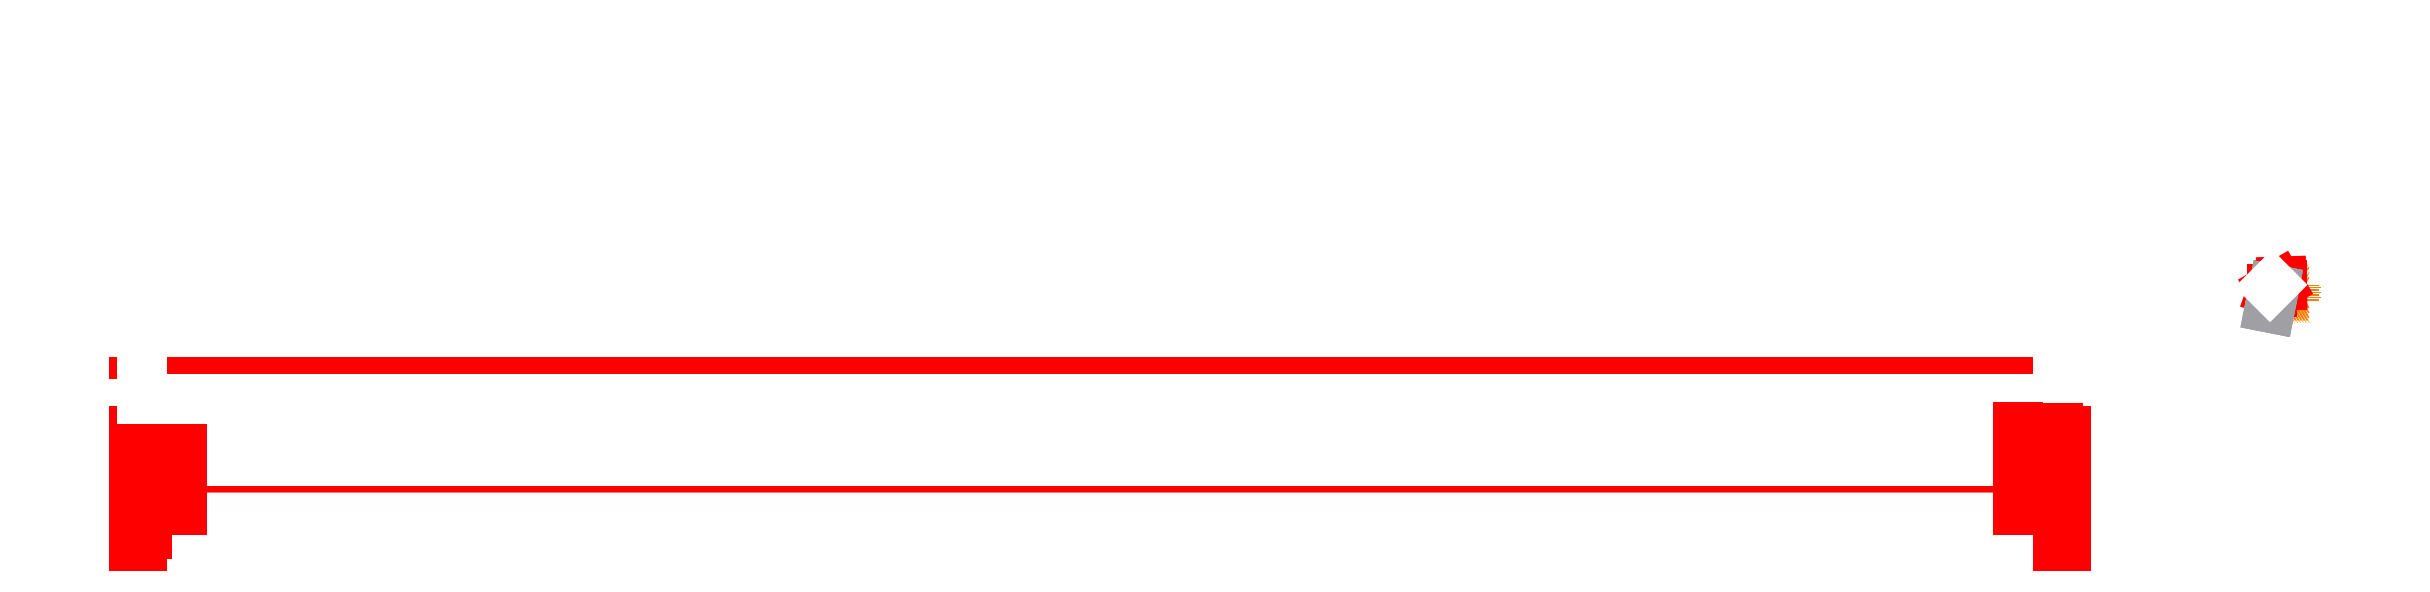
<metadata>
{"format":"dxf","ext":"dxf","renderer":"ezdxf+matplotlib","layout":"modelspace","background":"white","min_lineweight":24,"dpi":150}
</metadata>
<code>
0
SECTION
2
ENTITIES
0
LINE
8
0
10
0
20
0
30
0
11
75
21
0
31
0
0
LINE
8
0
10
75
20
0
30
0
11
75
21
200
31
0
0
LINE
8
0
10
75
20
200
30
0
11
0
21
200
31
0
0
LINE
8
0
10
0
20
200
30
0
11
0
21
45
31
0
0
LINE
8
0
10
-145
20
200
30
0
11
-145
21
2500
31
0
0
LINE
8
0
10
-220
20
2.69e-14
30
0
11
-145
21
2.69e-14
31
0
0
LINE
8
0
10
-145
20
45
30
0
11
-145
21
200
31
0
0
LINE
8
0
10
-145
20
2500
30
0
11
75
21
2500
31
0
0
LINE
8
0
10
75
20
2500
30
0
11
75
21
200
31
0
0
LINE
8
0
10
-145
20
2.69e-14
30
0
11
0
21
2.69e-14
31
0
0
LINE
8
0
10
0
20
2.69e-14
30
0
11
0
21
45
31
0
0
LINE
8
0
10
0
20
45
30
0
11
-145
21
45
31
0
0
LINE
8
0
10
-145
20
45
30
0
11
-145
21
2.69e-14
31
0
0
LINE
8
0
10
-145
20
2.69e-14
30
0
11
0
21
45
31
0
0
LINE
8
0
10
-145
20
45
30
0
11
0
21
0
31
0
0
LINE
8
0
10
0
20
0
30
0
11
75
21
200
31
0
0
LINE
8
0
10
0
20
200
30
0
11
75
21
0
31
0
0
LINE
8
0
10
-220
20
2.69e-14
30
0
11
-145
21
200
31
0
0
LINE
8
0
10
-220
20
0
30
0
11
83
21
0
31
0
0
LINE
8
0
10
83
20
0
30
0
11
83
21
-15
31
0
0
LINE
8
0
10
83
20
-15
30
0
11
-220
21
-15
31
0
0
LINE
8
0
10
-220
20
-15
30
0
11
-220
21
0
31
0
0
HATCH
8
0
10
0
20
0
30
0
210
0
220
0
230
1
2
JIS_WOOD
70
     0
71
     0
91
        1
92
        0
93
        4
72
     1
10
-220
20
0
11
83
21
0
72
     1
10
83
20
0
11
83
21
-15
72
     1
10
83
20
-15
11
-220
21
-15
72
     1
10
-220
20
-15
11
-220
21
0
97
        0
75
     0
76
     1
52
0
41
10
77
     0
78
     1
53
45
43
0
44
0
45
-5
46
5
79
     0
98
        0
0
LINE
8
0
10
-180
20
2500
30
0
11
-180
21
200
31
0
0
LINE
8
0
10
-220
20
171.1
30
0
11
-220
21
2.69e-14
31
0
0
LINE
8
0
10
-145
20
2.41e-14
30
0
11
-211.1
21
176.3
31
0
0
LINE
8
0
10
-145
20
200
30
0
11
-180
21
200
31
0
0
LINE
8
0
10
-170
20
200
30
0
11
-220
21
171.1
31
0
0
LINE
8
0
10
0
20
45
30
0
11
0
21
200
31
0
0
HATCH
8
0
10
0
20
0
30
0
210
0
220
0
230
1
2
HONEY
70
     0
71
     0
91
        1
92
        0
93
        6
72
     1
10
0
20
200
11
-145
21
200
72
     1
10
-145
20
200
11
-145
21
2500
72
     1
10
-145
20
2500
11
75
21
2500
72
     1
10
75
20
2500
11
75
21
200
72
     1
10
75
20
200
11
0
21
200
72
     1
10
0
20
200
11
0
21
200
97
        0
75
     0
76
     1
52
0
41
10
77
     0
78
     3
53
0
43
0
44
0
45
47.62
46
27.5
79
     2
49
31.75
49
-63.5
53
120
43
0
44
0
45
-47.62
46
27.5
79
     2
49
31.75
49
-63.5
53
60
43
0
44
0
45
5.69e-06
46
54.99
79
     2
49
-63.5
49
31.75
98
        0
0
LINE
8
0
10
-180
20
2500
30
0
11
-145
21
2500
31
0
0
HATCH
8
0
10
0
20
0
30
0
210
0
220
0
230
1
2
JIS_WOOD
70
     0
71
     0
91
        1
92
        0
93
        4
72
     1
10
-145
20
200
11
-180
21
200
72
     1
10
-180
20
200
11
-180
21
2500
72
     1
10
-180
20
2500
11
-145
21
2500
72
     1
10
-145
20
2500
11
-145
21
200
97
        0
75
     0
76
     1
52
90
41
10
77
     0
78
     1
53
135
43
0
44
0
45
-5
46
-5
79
     0
98
        0
0
LINE
8
0
10
83
20
2500
30
0
11
83
21
0
31
0
0
LINE
8
0
10
83
20
0
30
0
11
75
21
0
31
0
0
LINE
8
0
10
75
20
2500
30
0
11
83
21
2500
31
0
0
HATCH
8
0
10
0
20
0
30
0
210
0
220
0
230
1
2
JIS_WOOD
70
     0
71
     0
91
        1
92
        0
93
        5
72
     1
10
75
20
0
11
75
21
200
72
     1
10
75
20
200
11
75
21
2500
72
     1
10
75
20
2500
11
83
21
2500
72
     1
10
83
20
2500
11
83
21
0
72
     1
10
83
20
0
11
75
21
0
97
        0
75
     0
76
     1
52
90
41
10
77
     0
78
     1
53
135
43
0
44
0
45
-5
46
-5
79
     0
98
        0
0
LINE
8
0
10
-145
20
200
30
0
11
0
21
200
31
0
0
HATCH
8
0
10
0
20
0
30
0
210
0
220
0
230
1
2
HONEY
70
     0
71
     0
91
        1
92
        0
93
        4
72
     1
10
-145
20
200
11
0
21
200
72
     1
10
0
20
200
11
0
21
45
72
     1
10
0
20
45
11
-145
21
45
72
     1
10
-145
20
45
11
-145
21
200
97
        0
75
     0
76
     1
52
90
41
5
77
     0
78
     3
53
90
43
0
44
0
45
-13.75
46
23.81
79
     2
49
15.88
49
-31.75
53
210
43
0
44
0
45
-13.75
46
-23.81
79
     2
49
15.88
49
-31.75
53
150
43
0
44
0
45
-27.5
46
2.845e-06
79
     2
49
-31.75
49
15.88
98
        0
0
INSERT
8
0
2
tasseau
10
-207
20
200
30
0
0
LINE
8
0
10
-207
20
2500
30
0
11
-207
21
200
31
0
0
LINE
8
0
10
-207
20
200
30
0
11
-180
21
200
31
0
0
LINE
8
0
10
-207
20
2500
30
0
11
-180
21
2500
31
0
0
INSERT
8
0
2
tasseau
10
-207
20
800
30
0
0
INSERT
8
0
2
tasseau
10
-207
20
1400
30
0
0
INSERT
8
0
2
tasseau
10
-207
20
2000
30
0
0
LINE
8
0
10
-234
20
200
30
0
11
-234
21
2045
31
0
0
LINE
8
0
10
-254
20
180
30
0
11
-254
21
2100
31
0
0
LINE
8
larmier
10
-145
20
231.5
30
0
11
-144
21
200
31
0
0
LINE
8
larmier
10
-144
20
200
30
0
11
-170
21
200
31
0
0
LINE
8
larmier
10
-170
20
200
30
0
11
-235
21
162.5
31
0
0
LINE
8
larmier
10
-235
20
162.5
30
0
11
-235
21
136.4
31
0
0
LINE
8
larmier
10
-235
20
136.4
30
0
11
-230
21
150
31
0
0
LINE
8
ardoise
10
-220
20
153.6
30
0
11
-253.2
21
-15
31
0
0
LINE
8
ardoise
10
-222.9
20
154.2
30
0
11
-256.1
21
-14.42
31
0
0
LINE
8
ardoise
10
-256.1
20
-14.42
30
0
11
-253.2
21
-15
31
0
0
LINE
8
ardoise
10
-222.9
20
154.2
30
0
11
-220
21
153.6
31
0
0
LINE
8
0
10
-254
20
180
30
0
11
-234
21
200
31
0
0
XLINE
8
ligne_de_construction
10
83
20
0
30
0
11
0
21
1
31
0
0
XLINE
8
ligne_de_construction
10
75
20
0
30
0
11
0
21
1
31
0
0
XLINE
8
ligne_de_construction
10
1.01e-14
20
2.69e-14
30
0
11
6.123e-17
21
1
31
0
0
XLINE
8
ligne_de_construction
10
-145
20
0
30
0
11
0
21
1
31
0
0
XLINE
8
ligne_de_construction
10
-180
20
200
30
0
11
0
21
1
31
0
0
XLINE
8
ligne_de_construction
10
-220
20
171.1
30
0
11
0
21
1
31
0
0
LINE
8
ligne_de_construction
10
-1000
20
-3000
30
0
11
1828
21
-171.6
31
0
0
XLINE
8
ligne_de_construction
10
83
20
-1917
30
0
11
1
21
0
31
0
0
XLINE
8
ligne_de_construction
10
75
20
-1925
30
0
11
1
21
0
31
0
0
XLINE
8
ligne_de_construction
10
-1.124e-13
20
-2000
30
0
11
1
21
0
31
0
0
XLINE
8
ligne_de_construction
10
-145
20
-2145
30
0
11
1
21
0
31
0
0
LINE
8
0
10
-2.025e+04
20
-1917
30
0
11
-2246
21
-1917
31
0
0
LINE
8
Madrier
10
-2.025e+04
20
-1925
30
0
11
-2246
21
-1925
31
0
0
LINE
8
Madrier
10
-2.025e+04
20
-2000
30
0
11
-2246
21
-2000
31
0
0
LINE
8
Madrier
10
-2.025e+04
20
-2145
30
0
11
-2246
21
-2145
31
0
0
LINE
8
0
10
-2.025e+04
20
-2207
30
0
11
-2246
21
-2207
31
0
0
LINE
8
Madrier
10
-2.025e+04
20
-2220
30
0
11
-2246
21
-2220
31
0
0
LINE
8
0
10
-2.025e+04
20
-2234
30
0
11
-2246
21
-2234
31
0
0
LINE
8
0
10
-2.025e+04
20
-2254
30
0
11
-2246
21
-2254
31
0
0
LINE
8
0
10
-2246
20
-1925
30
0
11
-2246
21
-1917
31
0
0
LINE
8
0
10
-2.025e+04
20
-1925
30
0
11
-2.025e+04
21
-1917
31
0
0
LINE
8
0
10
-2.025e+04
20
-1925
30
0
11
-2.025e+04
21
-2000
31
0
0
LINE
8
0
10
-2.025e+04
20
-2000
30
0
11
-2.025e+04
21
-2145
31
0
0
LINE
8
0
10
-2.025e+04
20
-2207
30
0
11
-2.025e+04
21
-2145
31
0
0
LINE
8
0
10
-2.025e+04
20
-2220
30
0
11
-2.025e+04
21
-2207
31
0
0
LINE
8
0
10
-2.025e+04
20
-2234
30
0
11
-2.025e+04
21
-2220
31
0
0
LINE
8
0
10
-2.025e+04
20
-2254
30
0
11
-2.025e+04
21
-2234
31
0
0
HATCH
8
0
10
0
20
0
30
0
210
0
220
0
230
1
2
JIS_WOOD
70
     0
71
     0
91
        1
92
        0
93
        4
72
     1
10
-2.025e+04
20
-1917
11
-2246
21
-1917
72
     1
10
-2246
20
-1917
11
-2246
21
-1925
72
     1
10
-2246
20
-1925
11
-2.025e+04
21
-1925
72
     1
10
-2.025e+04
20
-1925
11
-2.025e+04
21
-1917
97
        0
75
     0
76
     1
52
90
41
5
77
     0
78
     1
53
135
43
0
44
0
45
-2.5
46
-2.5
79
     0
98
        0
0
LINE
8
0
10
-2246
20
-2000
30
0
11
-2246
21
-1925
31
0
0
LINE
8
0
10
-2246
20
-2207
30
0
11
-2246
21
-2145
31
0
0
LINE
8
0
10
-2246
20
-2145
30
0
11
-2246
21
-1925
31
0
0
LINE
8
0
10
-2246
20
-2220
30
0
11
-2246
21
-2207
31
0
0
LINE
8
0
10
-2246
20
-2234
30
0
11
-2246
21
-2220
31
0
0
LINE
8
0
10
-2246
20
-2254
30
0
11
-2246
21
-2234
31
0
0
HATCH
8
0
10
0
20
0
30
0
210
0
220
0
230
1
2
JIS_WOOD
70
     0
71
     0
91
        1
92
        0
93
        4
72
     1
10
-2246
20
-2180
11
-2246
21
-2145
72
     1
10
-2246
20
-2145
11
-2.025e+04
21
-2145
72
     1
10
-2.025e+04
20
-2145
11
-2.025e+04
21
-2180
72
     1
10
-2.025e+04
20
-2180
11
-2246
21
-2180
97
        0
75
     0
76
     1
52
90
41
5
77
     0
78
     1
53
135
43
0
44
0
45
-2.5
46
-2.5
79
     0
98
        0
0
DIMENSION
8
cotes
280
     0
2
*D3
10
-2173
20
-1925
30
0
11
-2160
21
-1921
31
0
70
    32
71
     5
42
8
73
     0
74
     0
75
     0
3
QCADDimStyle
13
-2246
23
-1917
33
0
14
-2246
24
-1925
34
0
50
90
0
DIMENSION
8
cotes
280
     0
2
*D4
10
-2210
20
-2000
30
0
11
-2218
21
-1962
31
0
70
    32
71
     5
42
75
73
     0
74
     0
75
     0
3
QCADDimStyle
13
-2246
23
-1925
33
0
14
-2246
24
-2000
34
0
50
90
0
DIMENSION
8
cotes
280
     0
2
*D5
10
-2173
20
-2145
30
0
11
-2181
21
-2035
31
0
70
    32
71
     5
42
220
73
     0
74
     0
75
     0
3
QCADDimStyle
13
-2246
23
-1925
33
0
14
-2246
24
-2145
34
0
50
90
0
XLINE
8
ligne_de_construction
10
-180
20
-2180
30
0
11
1
21
0
31
0
0
DIMENSION
8
cotes
280
     0
2
*D6
10
-2173
20
-2180
30
0
11
-2181
21
-2162
31
0
70
    32
71
     5
42
35
73
     0
74
     0
75
     0
3
QCADDimStyle
13
-2200
23
-2145
33
0
14
-2200
24
-2180
34
0
50
90
0
DIMENSION
8
cotes
280
     0
2
*D7
10
-2210
20
-2220
30
0
11
-2218
21
-2182
31
0
70
    32
71
     5
42
75
73
     0
74
     0
75
     0
3
QCADDimStyle
13
-2246
23
-2145
33
0
14
-2246
24
-2220
34
0
50
90
0
DIMENSION
8
cotes
280
     0
2
*D8
10
-2173
20
-2207
30
0
11
-2181
21
-2194
31
0
70
    32
71
     5
42
27
73
     0
74
     0
75
     0
3
QCADDimStyle
13
-2198
23
-2180
33
0
14
-2198
24
-2207
34
0
50
90
0
DIMENSION
8
cotes
280
     0
2
*D9
10
-2173
20
-2234
30
0
11
-2181
21
-2220
31
0
70
    32
71
     5
42
27
73
     0
74
     0
75
     0
3
QCADDimStyle
13
-2246
23
-2207
33
0
14
-2246
24
-2234
34
0
50
90
0
DIMENSION
8
cotes
280
     0
2
*D10
10
-2173
20
-2234
30
0
11
-2160
21
-2244
31
0
70
    32
71
     5
42
20
73
     0
74
     0
75
     0
3
QCADDimStyle
13
-2246
23
-2254
33
0
14
-2246
24
-2234
34
0
50
90
0
INSERT
8
0
2
tasseau_plan
10
-2.017e+04
20
-2278
30
0
0
XLINE
8
ligne_de_construction
10
-207
20
200
30
0
11
0
21
1
31
0
0
XLINE
8
ligne_de_construction
10
-234
20
200
30
0
11
0
21
1
31
0
0
XLINE
8
ligne_de_construction
10
-254
20
180
30
0
11
0
21
1
31
0
0
XLINE
8
ligne_de_construction
10
-207
20
-2207
30
0
11
1
21
0
31
0
0
XLINE
8
ligne_de_construction
10
-220
20
-2220
30
0
11
1
21
0
31
0
0
XLINE
8
ligne_de_construction
10
-234
20
-2234
30
0
11
1
21
0
31
0
0
XLINE
8
ligne_de_construction
10
-254
20
-2254
30
0
11
1
21
0
31
0
0
LINE
8
Madrier
10
-2.025e+04
20
-2254
30
0
11
-2.032e+04
21
-2254
31
0
0
LINE
8
Madrier
10
-1.995e+04
20
-1917
30
0
11
-1.987e+04
21
-1917
31
0
0
LINE
8
Madrier
10
-2.025e+04
20
-1917
30
0
11
-1.995e+04
21
-1917
31
0
0
LINE
8
Madrier
10
-2.025e+04
20
-1842
30
0
11
-1.995e+04
21
-1842
31
0
0
LINE
8
0
10
-2246
20
-2180
30
0
11
-2.025e+04
21
-2180
31
0
0
LINE
8
Madrier
10
-2.025e+04
20
-1925
30
0
11
-2.025e+04
21
-2145
31
0
0
LINE
8
Madrier
10
-2.02e+04
20
-1925
30
0
11
-2.02e+04
21
-2145
31
0
0
LINE
8
Madrier
10
-2.025e+04
20
-917
30
0
11
-2246
21
-917
31
0
0
LINE
8
Madrier
10
-2.025e+04
20
-717
30
0
11
-2246
21
-717
31
0
0
LINE
8
0
10
-2.025e+04
20
-932
30
0
11
-2246
21
-932
31
0
0
LINE
8
Madrier
10
-2.025e+04
20
-917
30
0
11
-2.032e+04
21
-917
31
0
0
LINE
8
Madrier
10
-2.032e+04
20
-917
30
0
11
-2.032e+04
21
-717
31
0
0
LINE
8
Madrier
10
-2.032e+04
20
-717
30
0
11
-2.025e+04
21
-717
31
0
0
LINE
8
Madrier
10
-2.025e+04
20
-717
30
0
11
-2.025e+04
21
-917
31
0
0
LINE
8
0
10
-2.025e+04
20
-932
30
0
11
-2.032e+04
21
-932
31
0
0
LINE
8
0
10
-2.032e+04
20
-932
30
0
11
-2.032e+04
21
-917
31
0
0
LINE
8
0
10
-2.032e+04
20
-917
30
0
11
-2.025e+04
21
-917
31
0
0
LINE
8
0
10
-2.025e+04
20
-917
30
0
11
-2.025e+04
21
-932
31
0
0
LINE
8
0
10
-2.025e+04
20
-917
30
0
11
-2246
21
-917
31
0
0
LINE
8
0
10
-2246
20
-932
30
0
11
-2246
21
-917
31
0
0
LINE
8
0
10
-2.041e+04
20
-1211
30
0
11
-2.007e+04
21
-1074
31
0
0
LINE
8
0
10
-2.007e+04
20
-1074
30
0
11
-2.016e+04
21
-1203
31
0
0
LINE
8
0
10
-2.016e+04
20
-1203
30
0
11
-1.965e+04
21
-1081
31
0
0
LINE
8
Madrier
10
-2.032e+04
20
-2254
30
0
11
-2.032e+04
21
-1174
31
0
0
LINE
8
Madrier
10
-2.025e+04
20
-1144
30
0
11
-2.025e+04
21
-2254
31
0
0
LINE
8
Madrier
10
-1.995e+04
20
-1151
30
0
11
-1.995e+04
21
-1917
31
0
0
LINE
8
Madrier
10
-1.987e+04
20
-1917
30
0
11
-1.987e+04
21
-1133
31
0
0
LINE
8
0
10
-2.025e+04
20
-872
30
0
11
-2246
21
-872
31
0
0
LINE
8
0
10
-2.025e+04
20
1893
30
0
11
-2246
21
1893
31
0
0
LINE
8
0
10
-2.025e+04
20
1893
30
0
11
-2.025e+04
21
-717
31
0
0
LINE
8
0
10
-2246
20
1893
30
0
11
-2246
21
-717
31
0
0
LINE
8
Madrier
10
-2246
20
-2254
30
0
11
-2171
21
-2254
31
0
0
LINE
8
Madrier
10
-2246
20
-1917
30
0
11
-2546
21
-1917
31
0
0
LINE
8
Madrier
10
-2246
20
-1842
30
0
11
-2546
21
-1842
31
0
0
LINE
8
Madrier
10
-2171
20
-2254
30
0
11
-2171
21
-1174
31
0
0
LINE
8
Madrier
10
-2246
20
-1144
30
0
11
-2246
21
-2254
31
0
0
LINE
8
Madrier
10
-2546
20
-1151
30
0
11
-2546
21
-1917
31
0
0
LINE
8
Madrier
10
-2621
20
-1917
30
0
11
-2621
21
-1133
31
0
0
LINE
8
Madrier
10
-2546
20
-1917
30
0
11
-2621
21
-1917
31
0
0
ENDSEC
0
EOF

</code>
